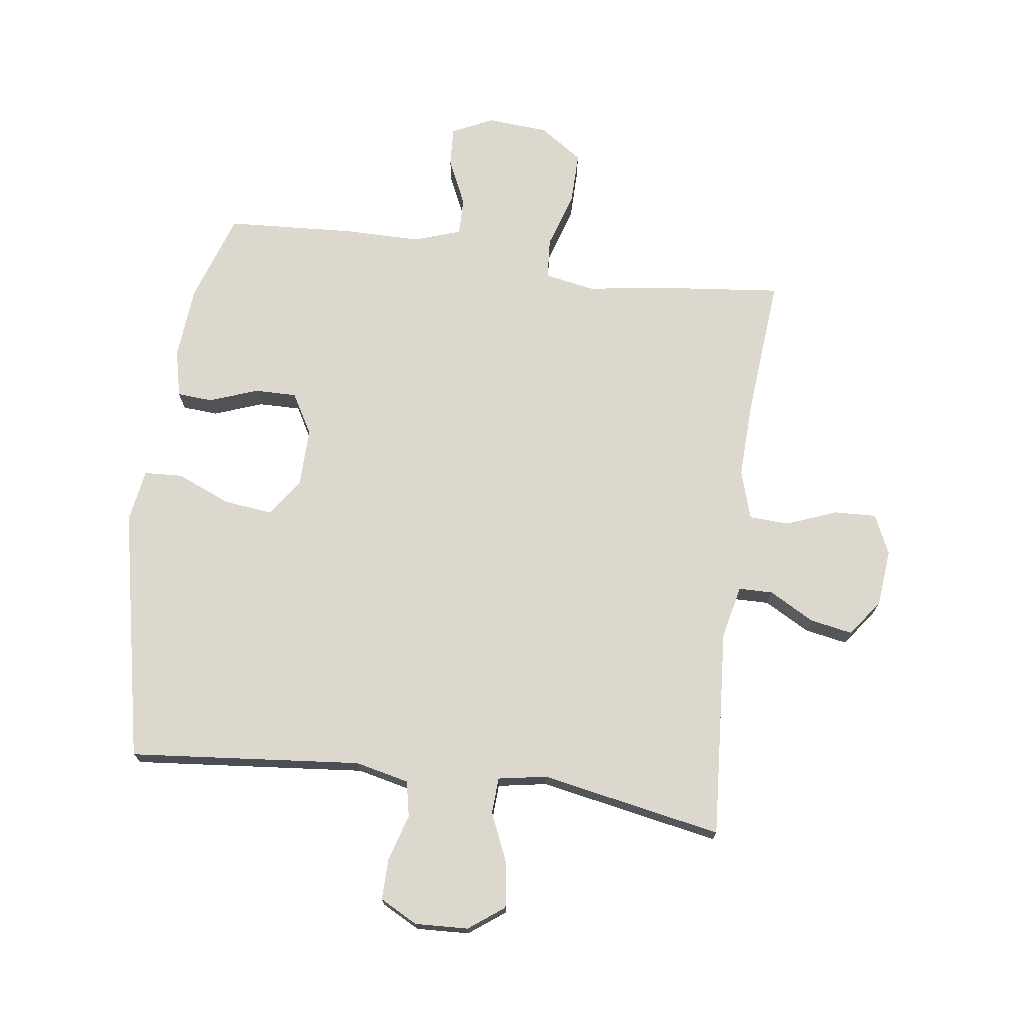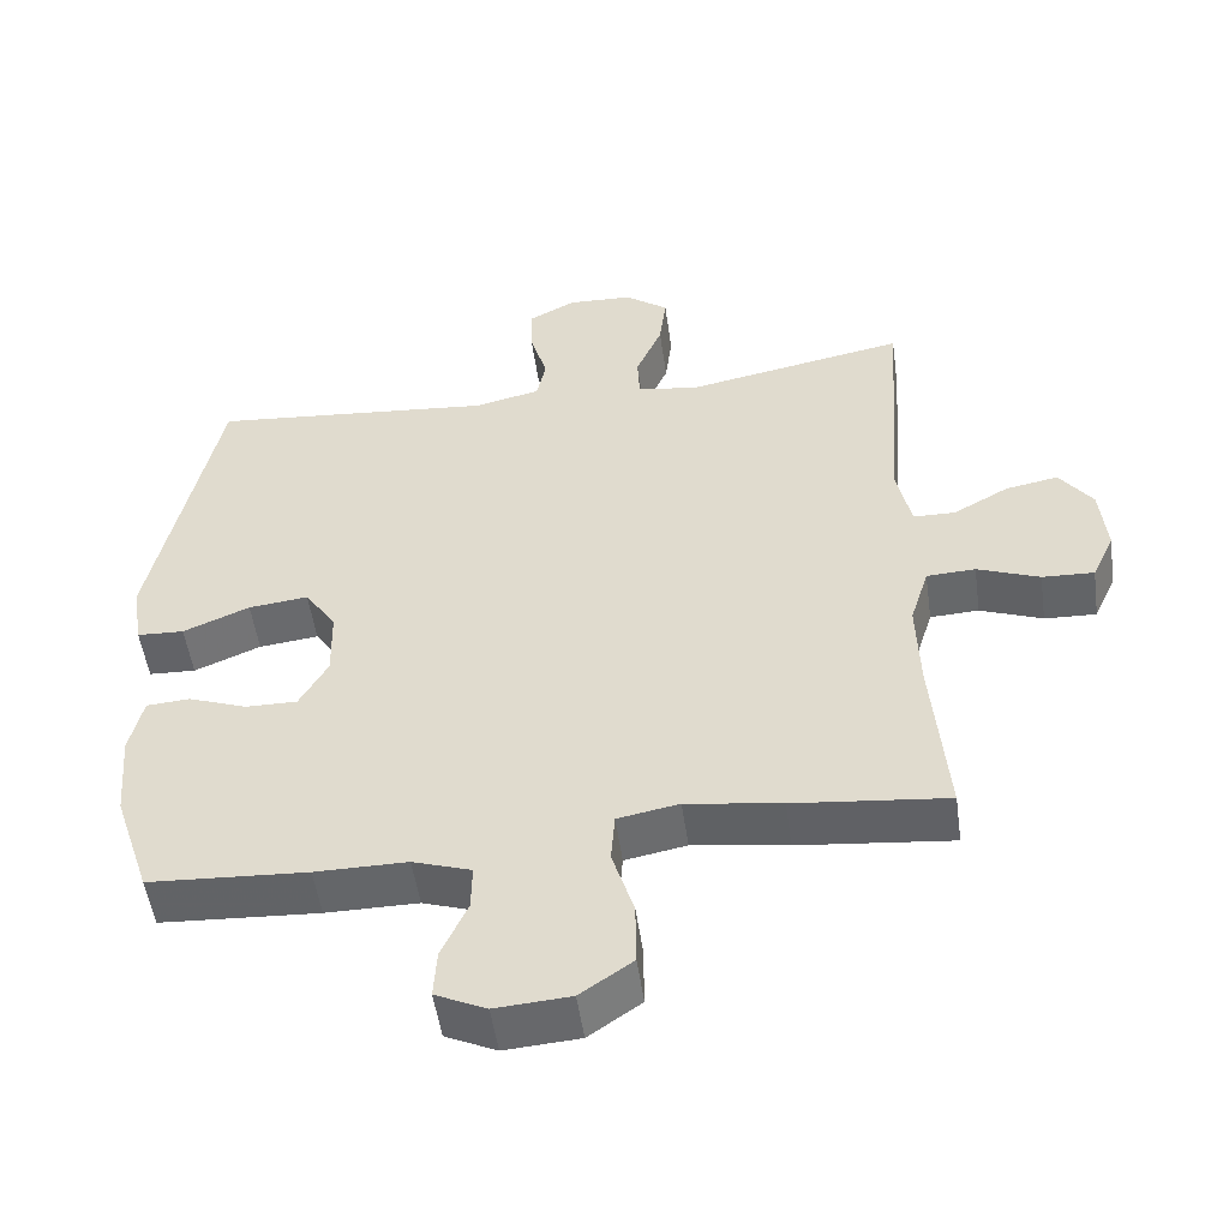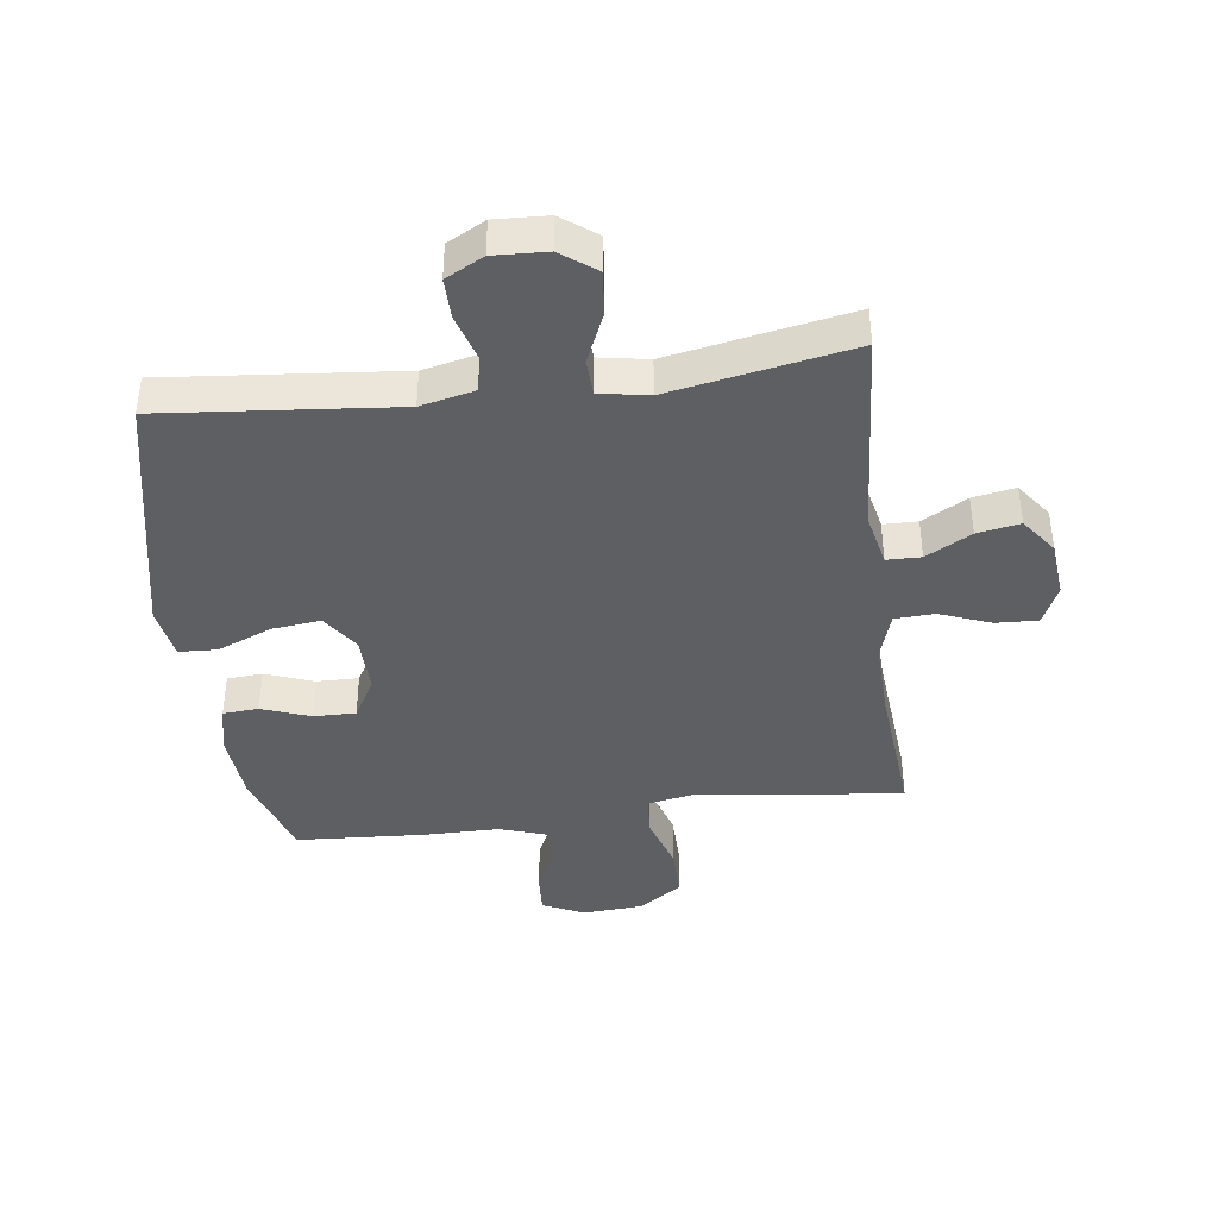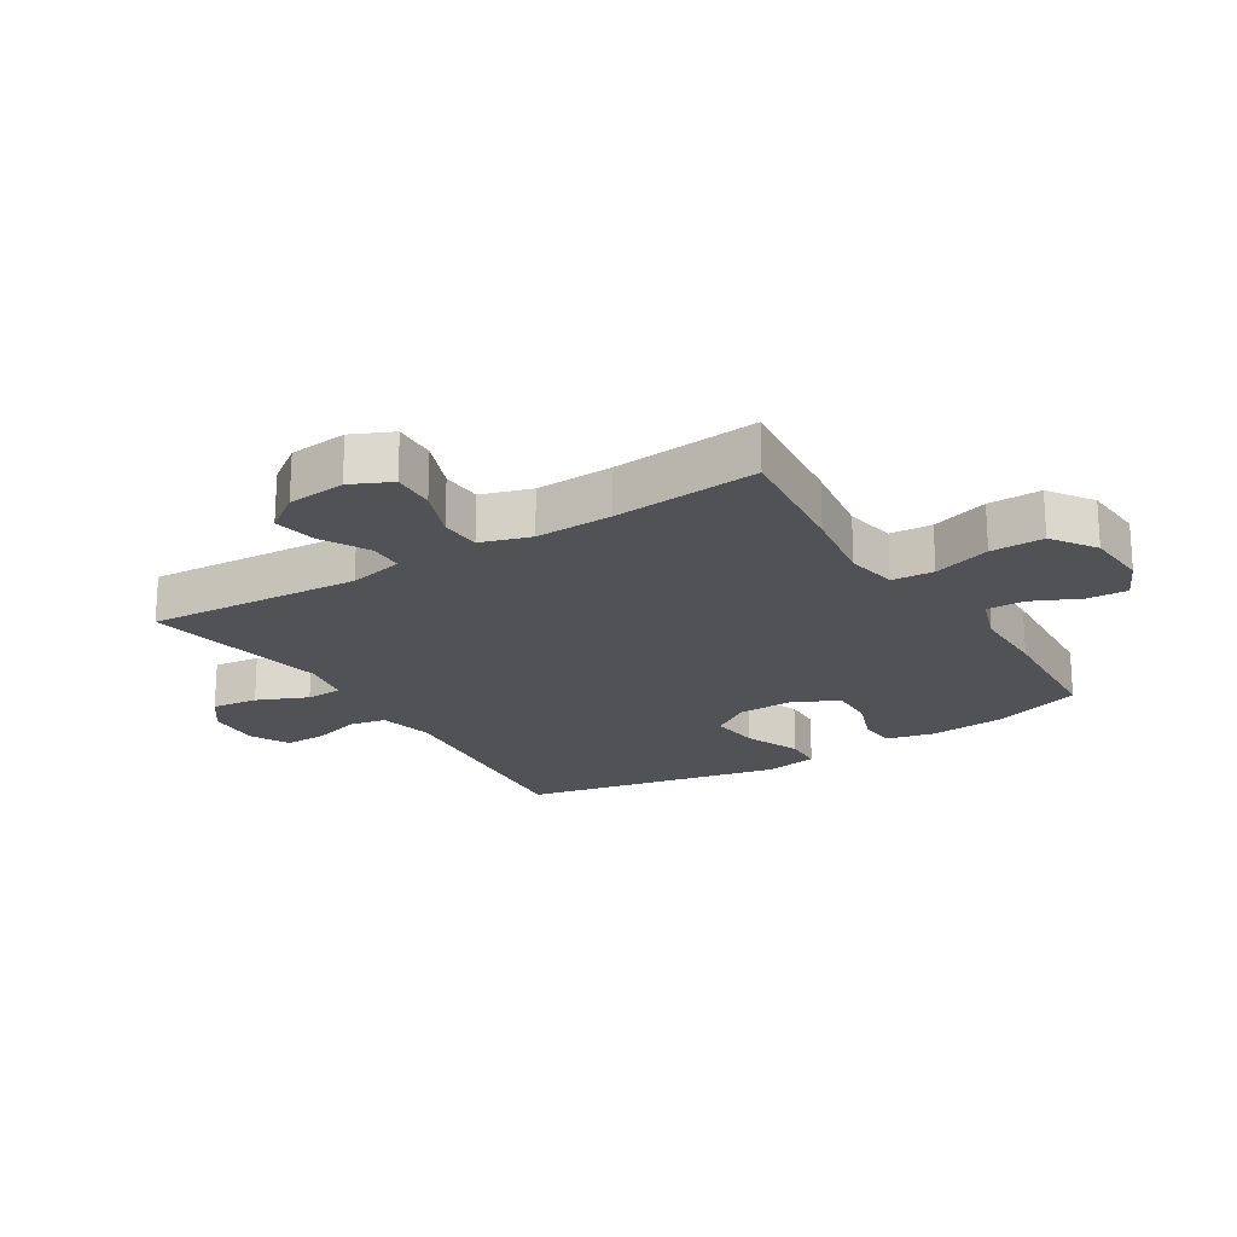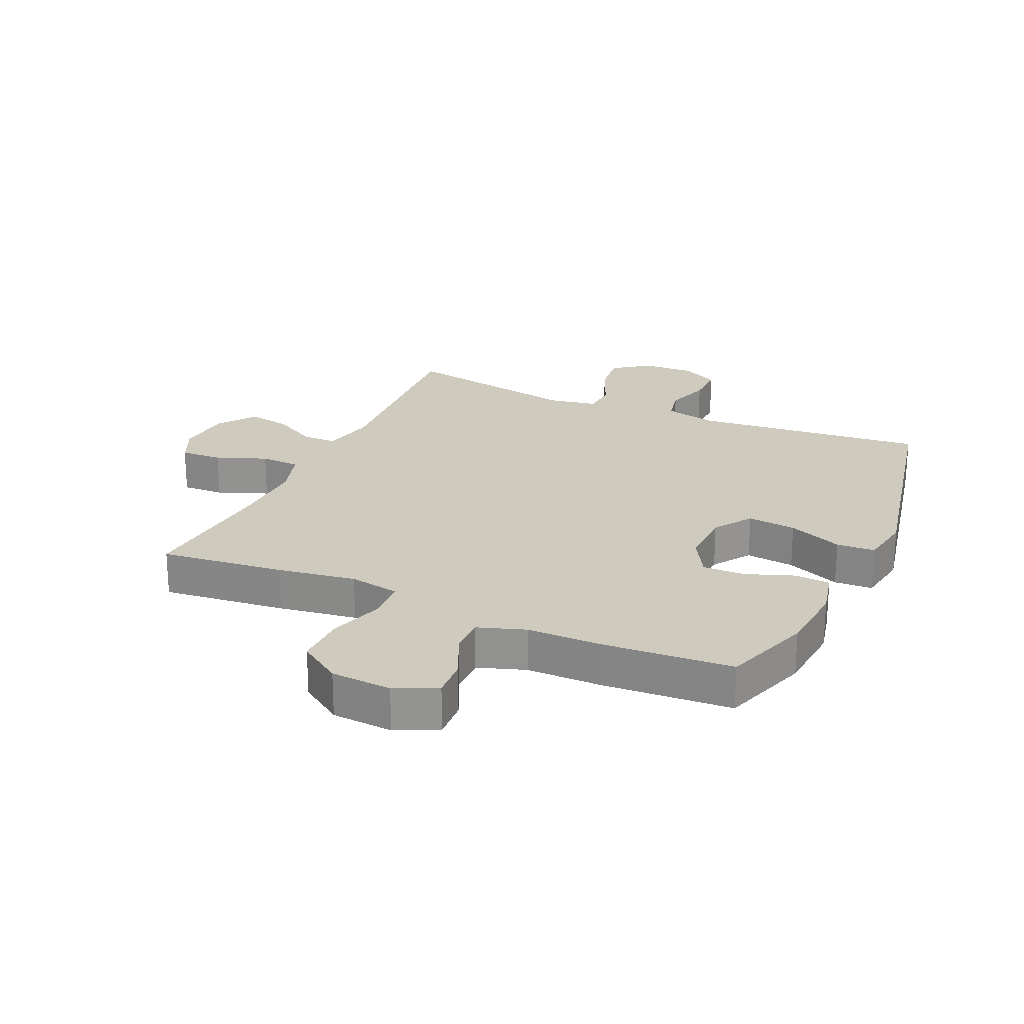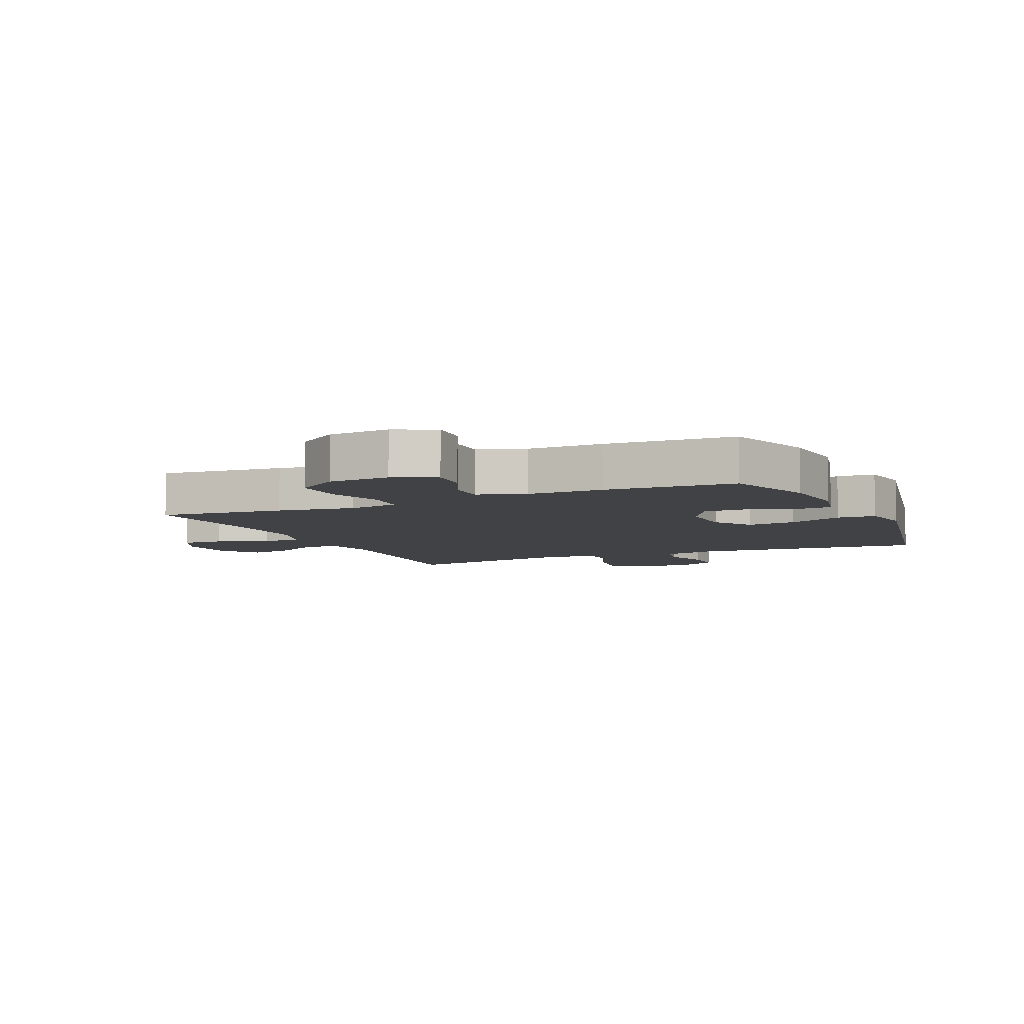
<metadata>
{"format":"obj","ext":"obj","renderer":"f3d","projection":"perspective","resolution":1024,"background":"white","views":[{"elev":72.6,"azim":7.7,"up":"+Y"},{"elev":-51.7,"azim":8.0,"up":"+Z"},{"elev":-40.7,"azim":7.4,"up":"+Y"},{"elev":-20.9,"azim":121.9,"up":"+Y"},{"elev":23.2,"azim":-155.8,"up":"+Y"},{"elev":-6.6,"azim":-155.8,"up":"+Y"}]}
</metadata>
<code>
v -0.5 0.07 0.5
v -0.119 0.07 0.464
v -0.031 0.07 0.484
v -0.019 0.07 0.542
v -0.042 0.07 0.619
v -0.043 0.07 0.686
v 0.019 0.07 0.719
v 0.106 0.07 0.715
v 0.164 0.07 0.672
v 0.155 0.07 0.598
v 0.12 0.07 0.517
v 0.123 0.07 0.458
v 0.203 0.07 0.444
v 0.5 0.07 0.5
v 0.476 0.07 0.158
v 0.495 0.07 0.07
v 0.551 0.07 0.069
v 0.625 0.07 0.11
v 0.695 0.07 0.123
v 0.739 0.07 0.063
v 0.748 0.07 -0.03
v 0.718 0.07 -0.095
v 0.649 0.07 -0.092
v 0.566 0.07 -0.06
v 0.501 0.07 -0.063
v 0.476 0.07 -0.143
v 0.48 0.07 -0.267
v 0.5 0.07 -0.5
v 0.295 0.07 -0.478
v 0.168 0.07 -0.459
v 0.086 0.07 -0.474
v 0.081 0.07 -0.541
v 0.11 0.07 -0.633
v 0.111 0.07 -0.718
v 0.041 0.07 -0.766
v -0.059 0.07 -0.773
v -0.127 0.07 -0.741
v -0.123 0.07 -0.676
v -0.088 0.07 -0.6
v -0.087 0.07 -0.539
v -0.165 0.07 -0.513
v -0.288 0.07 -0.513
v -0.5 0.07 -0.5
v -0.549 0.07 -0.353
v -0.559 0.07 -0.234
v -0.541 0.07 -0.156
v -0.483 0.07 -0.152
v -0.404 0.07 -0.181
v -0.335 0.07 -0.182
v -0.297 0.07 -0.115
v -0.299 0.07 -0.02
v -0.341 0.07 0.042
v -0.421 0.07 0.033
v -0.51 0.07 -0.004
v -0.573 0.07 -0.001
v -0.587 0.07 0.086
v -0.5 0 0.5
v -0.119 0 0.464
v -0.031 0 0.484
v -0.019 0 0.542
v -0.042 0 0.619
v -0.043 0 0.686
v 0.019 0 0.719
v 0.106 0 0.715
v 0.164 0 0.672
v 0.155 0 0.598
v 0.12 0 0.517
v 0.123 0 0.458
v 0.203 0 0.444
v 0.5 0 0.5
v 0.476 0 0.158
v 0.495 0 0.07
v 0.551 0 0.069
v 0.625 0 0.11
v 0.695 0 0.123
v 0.739 0 0.063
v 0.748 0 -0.03
v 0.718 0 -0.095
v 0.649 0 -0.092
v 0.566 0 -0.06
v 0.501 0 -0.063
v 0.476 0 -0.143
v 0.48 0 -0.267
v 0.5 0 -0.5
v 0.295 0 -0.478
v 0.168 0 -0.459
v 0.086 0 -0.474
v 0.081 0 -0.541
v 0.11 0 -0.633
v 0.111 0 -0.718
v 0.041 0 -0.766
v -0.059 0 -0.773
v -0.127 0 -0.741
v -0.123 0 -0.676
v -0.088 0 -0.6
v -0.087 0 -0.539
v -0.165 0 -0.513
v -0.288 0 -0.513
v -0.5 0 -0.5
v -0.549 0 -0.353
v -0.559 0 -0.234
v -0.541 0 -0.156
v -0.483 0 -0.152
v -0.404 0 -0.181
v -0.335 0 -0.182
v -0.297 0 -0.115
v -0.299 0 -0.02
v -0.341 0 0.042
v -0.421 0 0.033
v -0.51 0 -0.004
v -0.573 0 -0.001
v -0.587 0 0.086
f 56 1 2
f 55 56 2
f 54 55 2
f 53 54 2
f 52 53 2 3
f 51 52 3
f 50 51 3
f 46 47 48
f 45 46 48
f 44 45 48
f 43 44 48
f 42 43 48
f 41 42 48
f 40 41 48 49
f 37 38 39
f 36 37 39
f 35 36 39
f 34 35 39
f 33 34 39
f 32 33 39
f 31 32 39 40
f 27 28 29 30
f 26 27 30 31
f 40 49 50
f 31 40 50
f 26 31 50
f 25 26 50
f 22 23 24
f 21 22 24
f 20 21 24
f 19 20 24
f 18 19 24
f 17 18 24
f 13 14 15
f 12 13 15 16
f 9 10 11
f 8 9 11
f 7 8 11
f 6 7 11
f 5 6 11
f 4 5 11
f 3 4 11 12
f 3 12 16
f 50 3 16
f 25 50 16
f 16 17 24 25
f 58 57 112
f 58 112 111
f 58 111 110
f 58 110 109
f 59 58 109 108
f 59 108 107
f 59 107 106
f 104 103 102
f 104 102 101
f 104 101 100
f 104 100 99
f 104 99 98
f 104 98 97
f 105 104 97 96
f 95 94 93
f 95 93 92
f 95 92 91
f 95 91 90
f 95 90 89
f 95 89 88
f 96 95 88 87
f 86 85 84 83
f 87 86 83 82
f 106 105 96
f 106 96 87
f 106 87 82
f 106 82 81
f 80 79 78
f 80 78 77
f 80 77 76
f 80 76 75
f 80 75 74
f 80 74 73
f 71 70 69
f 72 71 69 68
f 67 66 65
f 67 65 64
f 67 64 63
f 67 63 62
f 67 62 61
f 67 61 60
f 68 67 60 59
f 72 68 59
f 72 59 106
f 72 106 81
f 81 80 73 72
f 1 57 58 2
f 2 58 59 3
f 3 59 60 4
f 4 60 61 5
f 5 61 62 6
f 6 62 63 7
f 7 63 64 8
f 8 64 65 9
f 9 65 66 10
f 10 66 67 11
f 11 67 68 12
f 12 68 69 13
f 13 69 70 14
f 14 70 71 15
f 15 71 72 16
f 16 72 73 17
f 17 73 74 18
f 18 74 75 19
f 19 75 76 20
f 20 76 77 21
f 21 77 78 22
f 22 78 79 23
f 23 79 80 24
f 24 80 81 25
f 25 81 82 26
f 26 82 83 27
f 27 83 84 28
f 28 84 85 29
f 29 85 86 30
f 30 86 87 31
f 31 87 88 32
f 32 88 89 33
f 33 89 90 34
f 34 90 91 35
f 35 91 92 36
f 36 92 93 37
f 37 93 94 38
f 38 94 95 39
f 39 95 96 40
f 40 96 97 41
f 41 97 98 42
f 42 98 99 43
f 43 99 100 44
f 44 100 101 45
f 45 101 102 46
f 46 102 103 47
f 47 103 104 48
f 48 104 105 49
f 49 105 106 50
f 50 106 107 51
f 51 107 108 52
f 52 108 109 53
f 53 109 110 54
f 54 110 111 55
f 55 111 112 56
f 56 112 57 1

</code>
